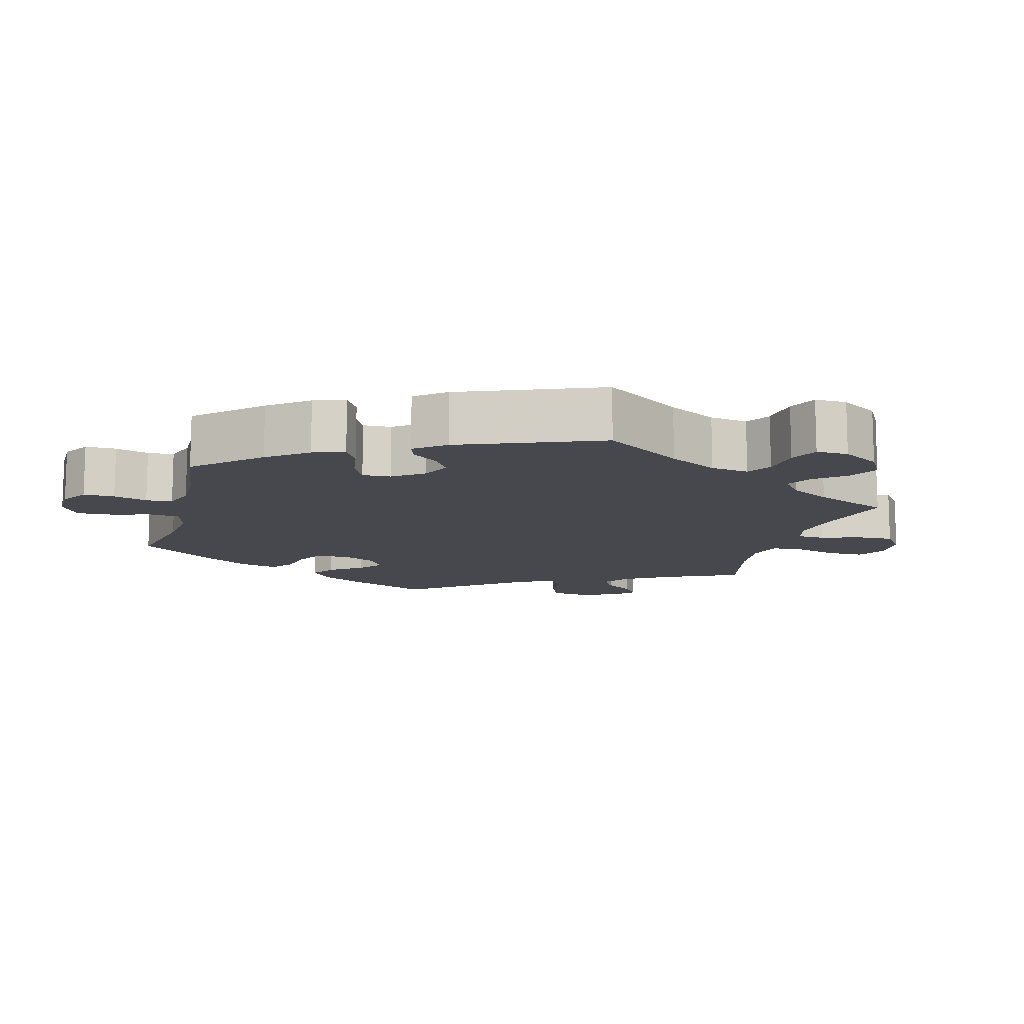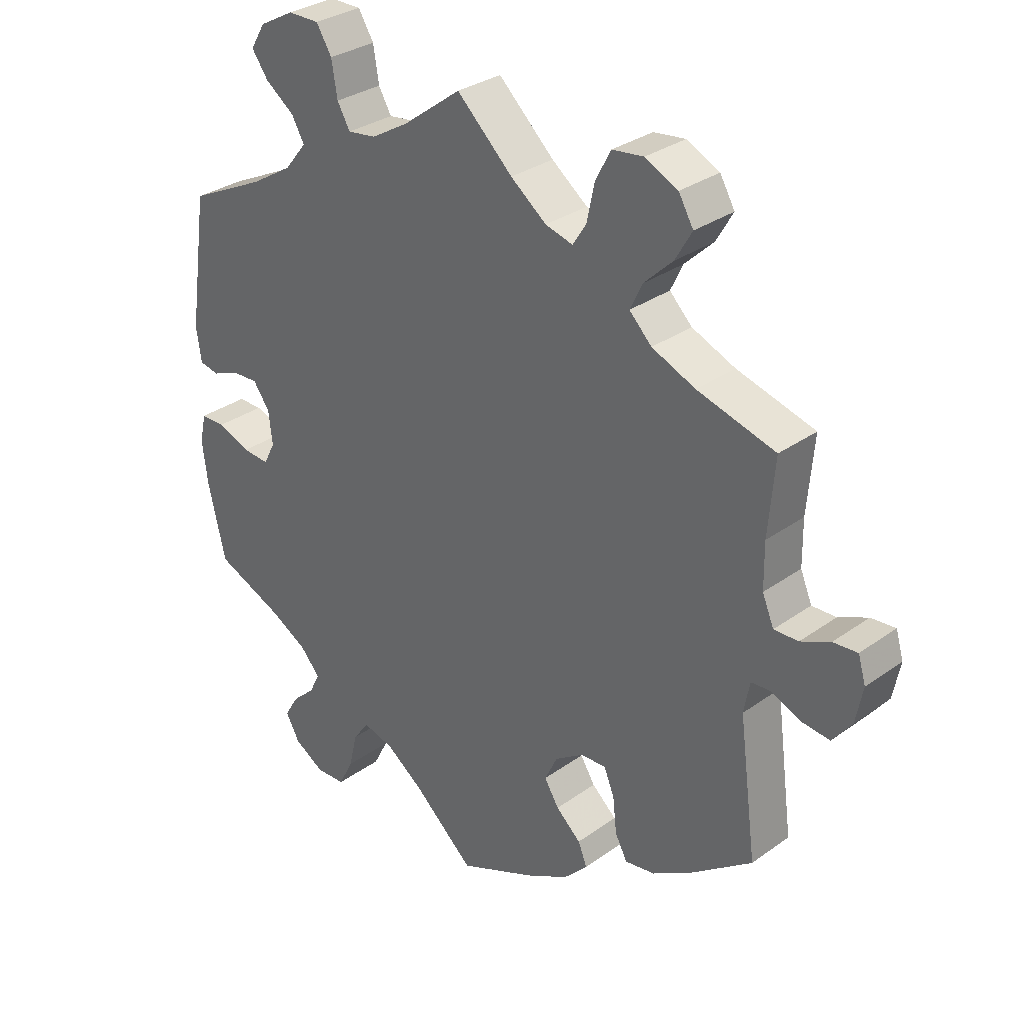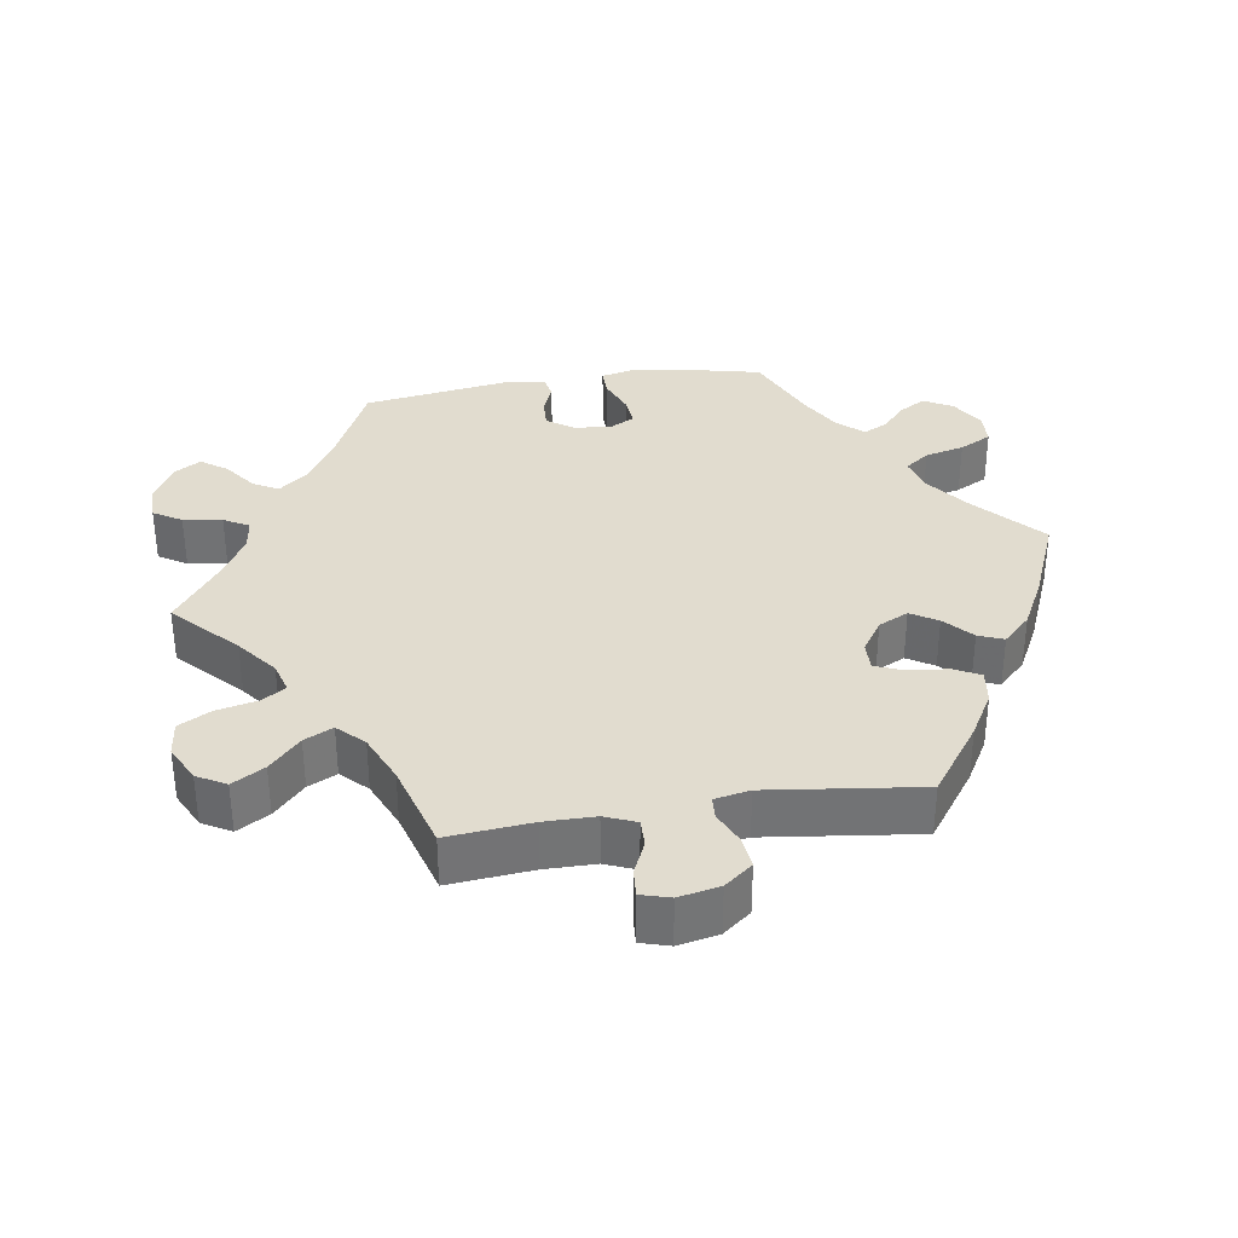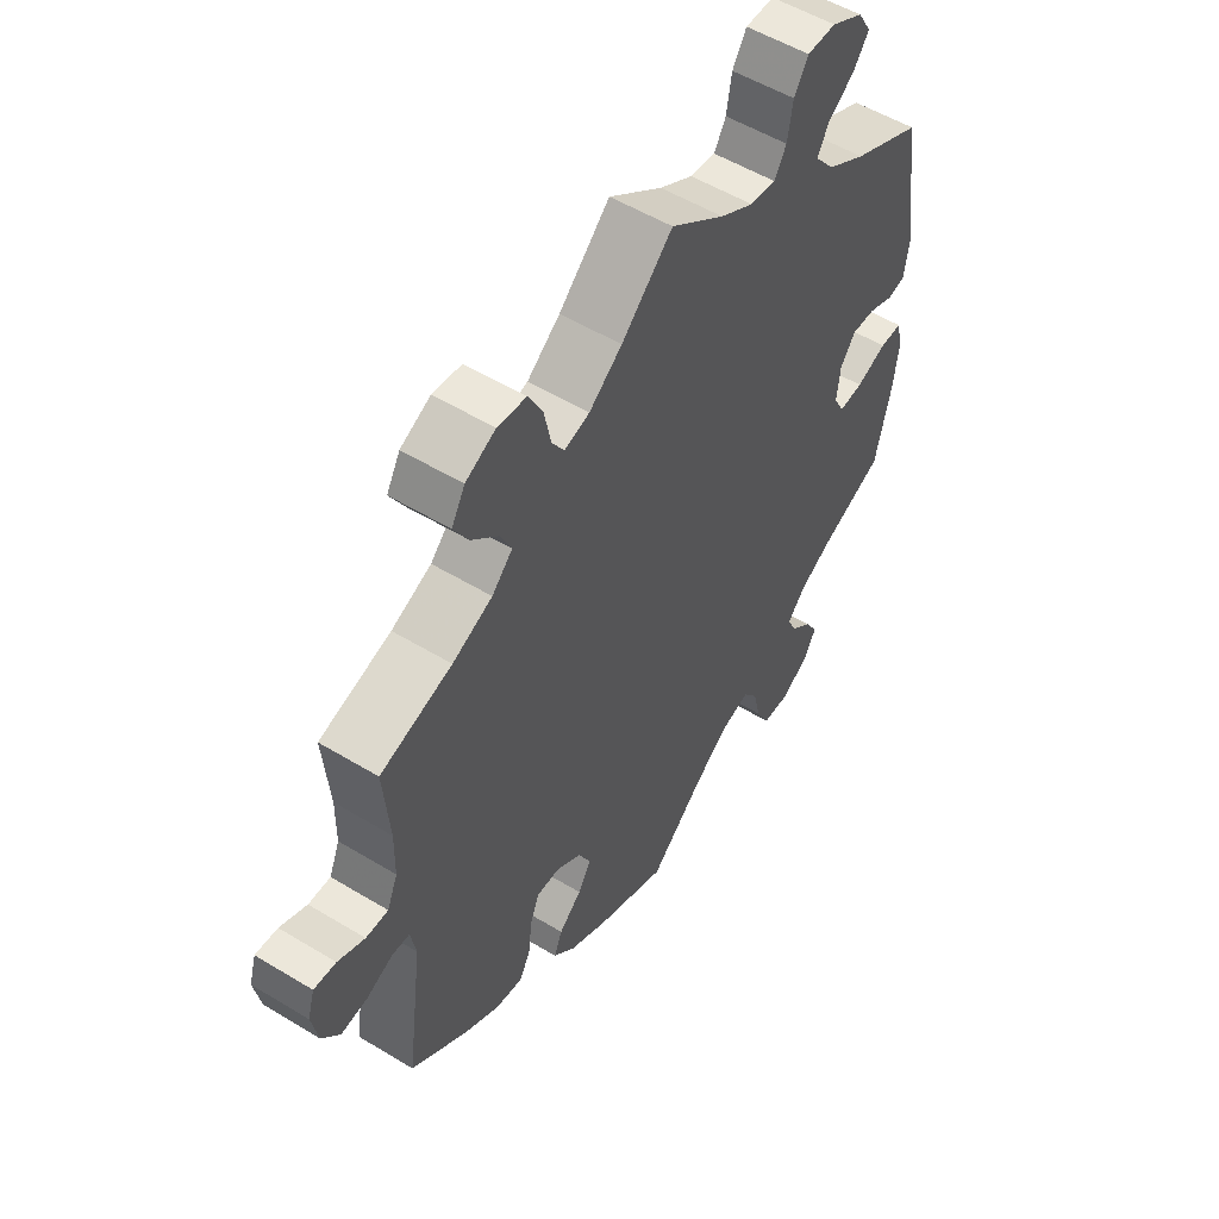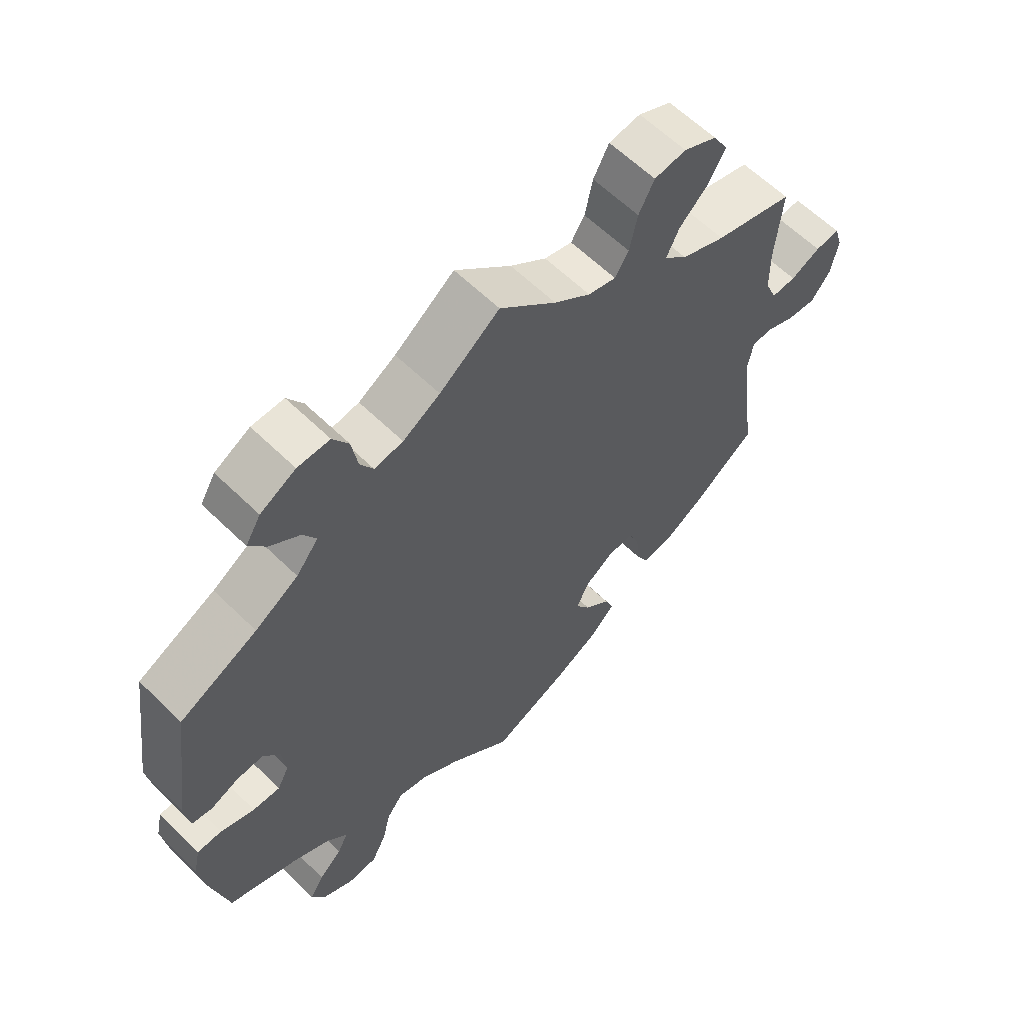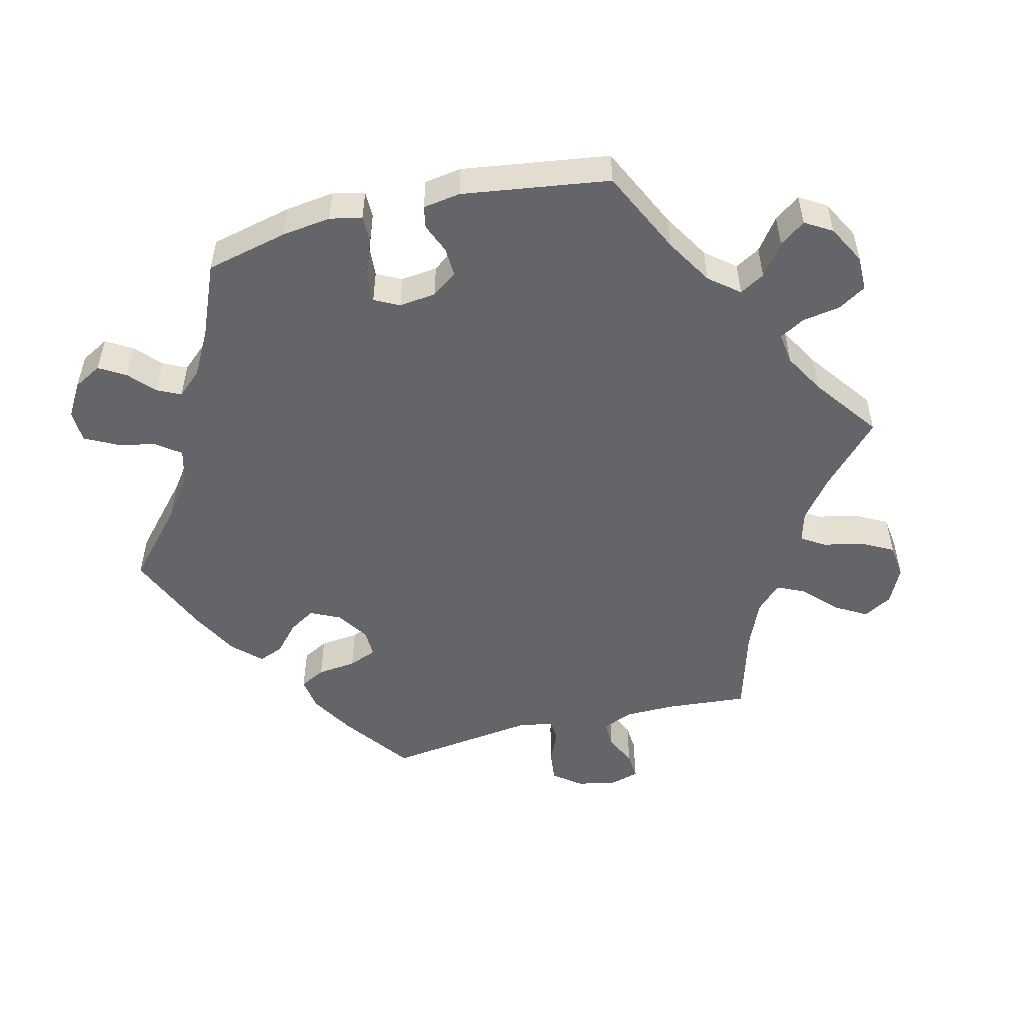
<metadata>
{"format":"obj","ext":"obj","renderer":"f3d","projection":"perspective","resolution":1024,"background":"white","views":[{"elev":-11.9,"azim":-75.2,"up":"+Y"},{"elev":31.1,"azim":44.4,"up":"+Z"},{"elev":34.4,"azim":80.8,"up":"+Y"},{"elev":53.9,"azim":122.8,"up":"+Z"},{"elev":61.2,"azim":-45.2,"up":"+Z"},{"elev":-51.6,"azim":-76.1,"up":"+Y"}]}
</metadata>
<code>
v 0.491 0.07 0.173
v 0.492 0.07 0.103
v 0.51 0.07 0.06
v 0.548 0.07 0.061
v 0.594 0.07 0.082
v 0.632 0.07 0.085
v 0.644 0.07 0.045
v 0.633 0.07 -0.012
v 0.603 0.07 -0.051
v 0.558 0.07 -0.046
v 0.513 0.07 -0.026
v 0.482 0.07 -0.028
v 0.473 0.07 -0.077
v 0.501 0.07 -0.289
v 0.404 0.07 -0.36
v 0.343 0.07 -0.396
v 0.296 0.07 -0.403
v 0.277 0.07 -0.367
v 0.271 0.07 -0.312
v 0.255 0.07 -0.272
v 0.215 0.07 -0.273
v 0.17 0.07 -0.303
v 0.15 0.07 -0.345
v 0.173 0.07 -0.382
v 0.212 0.07 -0.417
v 0.226 0.07 -0.452
v 0.188 0.07 -0.491
v 0.12 0.07 -0.527
v 0 0.07 -0.578
v -0.095 0.07 -0.493
v -0.154 0.07 -0.45
v -0.202 0.07 -0.437
v -0.227 0.07 -0.471
v -0.24 0.07 -0.526
v -0.263 0.07 -0.571
v -0.309 0.07 -0.573
v -0.356 0.07 -0.545
v -0.378 0.07 -0.505
v -0.356 0.07 -0.468
v -0.32 0.07 -0.435
v -0.304 0.07 -0.402
v -0.335 0.07 -0.367
v -0.394 0.07 -0.334
v -0.5 0.07 -0.289
v -0.527 0.07 -0.173
v -0.536 0.07 -0.104
v -0.526 0.07 -0.059
v -0.488 0.07 -0.059
v -0.436 0.07 -0.079
v -0.394 0.07 -0.082
v -0.376 0.07 -0.047
v -0.382 0.07 0.005
v -0.408 0.07 0.041
v -0.449 0.07 0.039
v -0.491 0.07 0.022
v -0.522 0.07 0.028
v -0.53 0.07 0.081
v -0.5 0.07 0.289
v -0.381 0.07 0.346
v -0.315 0.07 0.386
v -0.281 0.07 0.428
v -0.301 0.07 0.463
v -0.346 0.07 0.496
v -0.372 0.07 0.532
v -0.349 0.07 0.57
v -0.295 0.07 0.599
v -0.246 0.07 0.599
v -0.222 0.07 0.56
v -0.213 0.07 0.506
v -0.193 0.07 0.471
v -0.149 0.07 0.477
v -0.092 0.07 0.51
v 0 0.07 0.578
v 0.087 0.07 0.496
v 0.143 0.07 0.453
v 0.186 0.07 0.441
v 0.207 0.07 0.474
v 0.219 0.07 0.531
v 0.243 0.07 0.576
v 0.292 0.07 0.582
v 0.343 0.07 0.557
v 0.366 0.07 0.517
v 0.34 0.07 0.472
v 0.295 0.07 0.429
v 0.276 0.07 0.389
v 0.311 0.07 0.354
v 0.379 0.07 0.325
v 0.501 0.07 0.29
v 0.491 0 0.173
v 0.492 0 0.103
v 0.51 0 0.06
v 0.548 0 0.061
v 0.594 0 0.082
v 0.632 0 0.085
v 0.644 0 0.045
v 0.633 0 -0.012
v 0.603 0 -0.051
v 0.558 0 -0.046
v 0.513 0 -0.026
v 0.482 0 -0.028
v 0.473 0 -0.077
v 0.501 0 -0.289
v 0.404 0 -0.36
v 0.343 0 -0.396
v 0.296 0 -0.403
v 0.277 0 -0.367
v 0.271 0 -0.312
v 0.255 0 -0.272
v 0.215 0 -0.273
v 0.17 0 -0.303
v 0.15 0 -0.345
v 0.173 0 -0.382
v 0.212 0 -0.417
v 0.226 0 -0.452
v 0.188 0 -0.491
v 0.12 0 -0.527
v 0 0 -0.578
v -0.095 0 -0.493
v -0.154 0 -0.45
v -0.202 0 -0.437
v -0.227 0 -0.471
v -0.24 0 -0.526
v -0.263 0 -0.571
v -0.309 0 -0.573
v -0.356 0 -0.545
v -0.378 0 -0.505
v -0.356 0 -0.468
v -0.32 0 -0.435
v -0.304 0 -0.402
v -0.335 0 -0.367
v -0.394 0 -0.334
v -0.5 0 -0.289
v -0.527 0 -0.173
v -0.536 0 -0.104
v -0.526 0 -0.059
v -0.488 0 -0.059
v -0.436 0 -0.079
v -0.394 0 -0.082
v -0.376 0 -0.047
v -0.382 0 0.005
v -0.408 0 0.041
v -0.449 0 0.039
v -0.491 0 0.022
v -0.522 0 0.028
v -0.53 0 0.081
v -0.5 0 0.289
v -0.381 0 0.346
v -0.315 0 0.386
v -0.281 0 0.428
v -0.301 0 0.463
v -0.346 0 0.496
v -0.372 0 0.532
v -0.349 0 0.57
v -0.295 0 0.599
v -0.246 0 0.599
v -0.222 0 0.56
v -0.213 0 0.506
v -0.193 0 0.471
v -0.149 0 0.477
v -0.092 0 0.51
v 0 0 0.578
v 0.087 0 0.496
v 0.143 0 0.453
v 0.186 0 0.441
v 0.207 0 0.474
v 0.219 0 0.531
v 0.243 0 0.576
v 0.292 0 0.582
v 0.343 0 0.557
v 0.366 0 0.517
v 0.34 0 0.472
v 0.295 0 0.429
v 0.276 0 0.389
v 0.311 0 0.354
v 0.379 0 0.325
v 0.501 0 0.29
f 87 88 1
f 86 87 1 2
f 85 86 2 3
f 81 82 83 84
f 81 84 85
f 80 81 85
f 77 78 79 80
f 76 77 80 85
f 75 76 85 3
f 72 73 74
f 71 72 74 75
f 70 71 75 3
f 66 67 68 69
f 66 69 70
f 65 66 70
f 62 63 64 65
f 61 62 65 70
f 60 61 70 3
f 56 57 58 59
f 54 55 56 59
f 53 54 59 60
f 52 53 60 3
f 46 47 48 49
f 46 49 50
f 43 44 45 46
f 42 43 46 50
f 41 42 50 51
f 37 38 39 40
f 37 40 41
f 36 37 41
f 33 34 35 36
f 32 33 36 41
f 31 32 41 51
f 27 28 29 30
f 24 25 26 27
f 23 24 27 30
f 22 23 30 31
f 16 17 18 19
f 16 19 20
f 13 14 15 16
f 12 13 16 20
f 8 9 10 11
f 8 11 12
f 7 8 12
f 4 5 6 7
f 4 7 12
f 21 22 31 51
f 20 21 51 52
f 12 20 52
f 3 4 12 52
f 89 176 175
f 90 89 175 174
f 91 90 174 173
f 172 171 170 169
f 173 172 169
f 173 169 168
f 168 167 166 165
f 173 168 165 164
f 91 173 164 163
f 162 161 160
f 163 162 160 159
f 91 163 159 158
f 157 156 155 154
f 158 157 154
f 158 154 153
f 153 152 151 150
f 158 153 150 149
f 91 158 149 148
f 147 146 145 144
f 147 144 143 142
f 148 147 142 141
f 91 148 141 140
f 137 136 135 134
f 138 137 134
f 134 133 132 131
f 138 134 131 130
f 139 138 130 129
f 128 127 126 125
f 129 128 125
f 129 125 124
f 124 123 122 121
f 129 124 121 120
f 139 129 120 119
f 118 117 116 115
f 115 114 113 112
f 118 115 112 111
f 119 118 111 110
f 107 106 105 104
f 108 107 104
f 104 103 102 101
f 108 104 101 100
f 99 98 97 96
f 100 99 96
f 100 96 95
f 95 94 93 92
f 100 95 92
f 139 119 110 109
f 140 139 109 108
f 140 108 100
f 140 100 92 91
f 1 89 90 2
f 2 90 91 3
f 3 91 92 4
f 4 92 93 5
f 5 93 94 6
f 6 94 95 7
f 7 95 96 8
f 8 96 97 9
f 9 97 98 10
f 10 98 99 11
f 11 99 100 12
f 12 100 101 13
f 13 101 102 14
f 14 102 103 15
f 15 103 104 16
f 16 104 105 17
f 17 105 106 18
f 18 106 107 19
f 19 107 108 20
f 20 108 109 21
f 21 109 110 22
f 22 110 111 23
f 23 111 112 24
f 24 112 113 25
f 25 113 114 26
f 26 114 115 27
f 27 115 116 28
f 28 116 117 29
f 29 117 118 30
f 30 118 119 31
f 31 119 120 32
f 32 120 121 33
f 33 121 122 34
f 34 122 123 35
f 35 123 124 36
f 36 124 125 37
f 37 125 126 38
f 38 126 127 39
f 39 127 128 40
f 40 128 129 41
f 41 129 130 42
f 42 130 131 43
f 43 131 132 44
f 44 132 133 45
f 45 133 134 46
f 46 134 135 47
f 47 135 136 48
f 48 136 137 49
f 49 137 138 50
f 50 138 139 51
f 51 139 140 52
f 52 140 141 53
f 53 141 142 54
f 54 142 143 55
f 55 143 144 56
f 56 144 145 57
f 57 145 146 58
f 58 146 147 59
f 59 147 148 60
f 60 148 149 61
f 61 149 150 62
f 62 150 151 63
f 63 151 152 64
f 64 152 153 65
f 65 153 154 66
f 66 154 155 67
f 67 155 156 68
f 68 156 157 69
f 69 157 158 70
f 70 158 159 71
f 71 159 160 72
f 72 160 161 73
f 73 161 162 74
f 74 162 163 75
f 75 163 164 76
f 76 164 165 77
f 77 165 166 78
f 78 166 167 79
f 79 167 168 80
f 80 168 169 81
f 81 169 170 82
f 82 170 171 83
f 83 171 172 84
f 84 172 173 85
f 85 173 174 86
f 86 174 175 87
f 87 175 176 88
f 88 176 89 1

</code>
